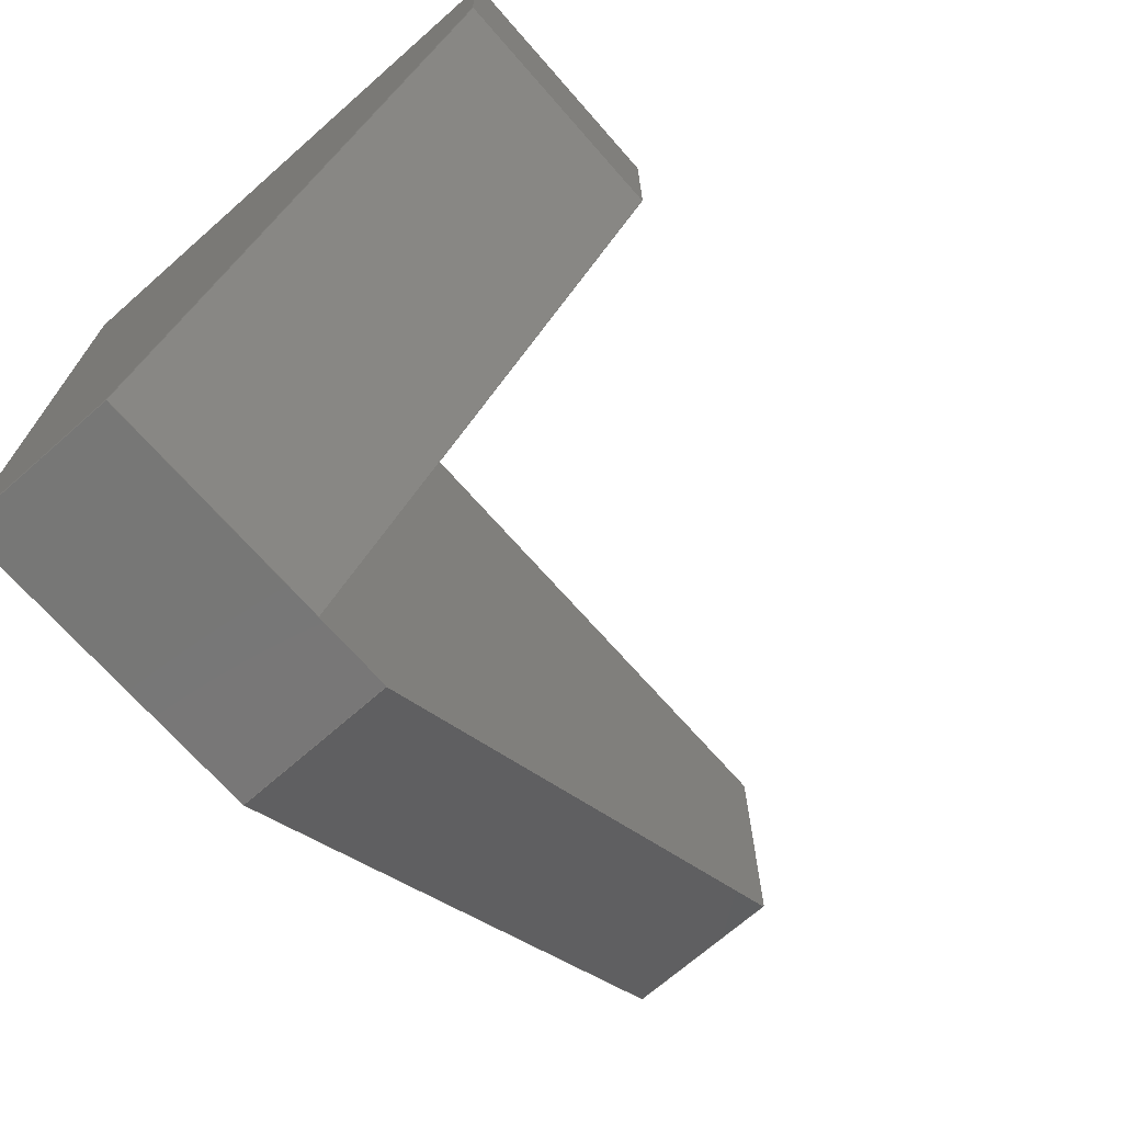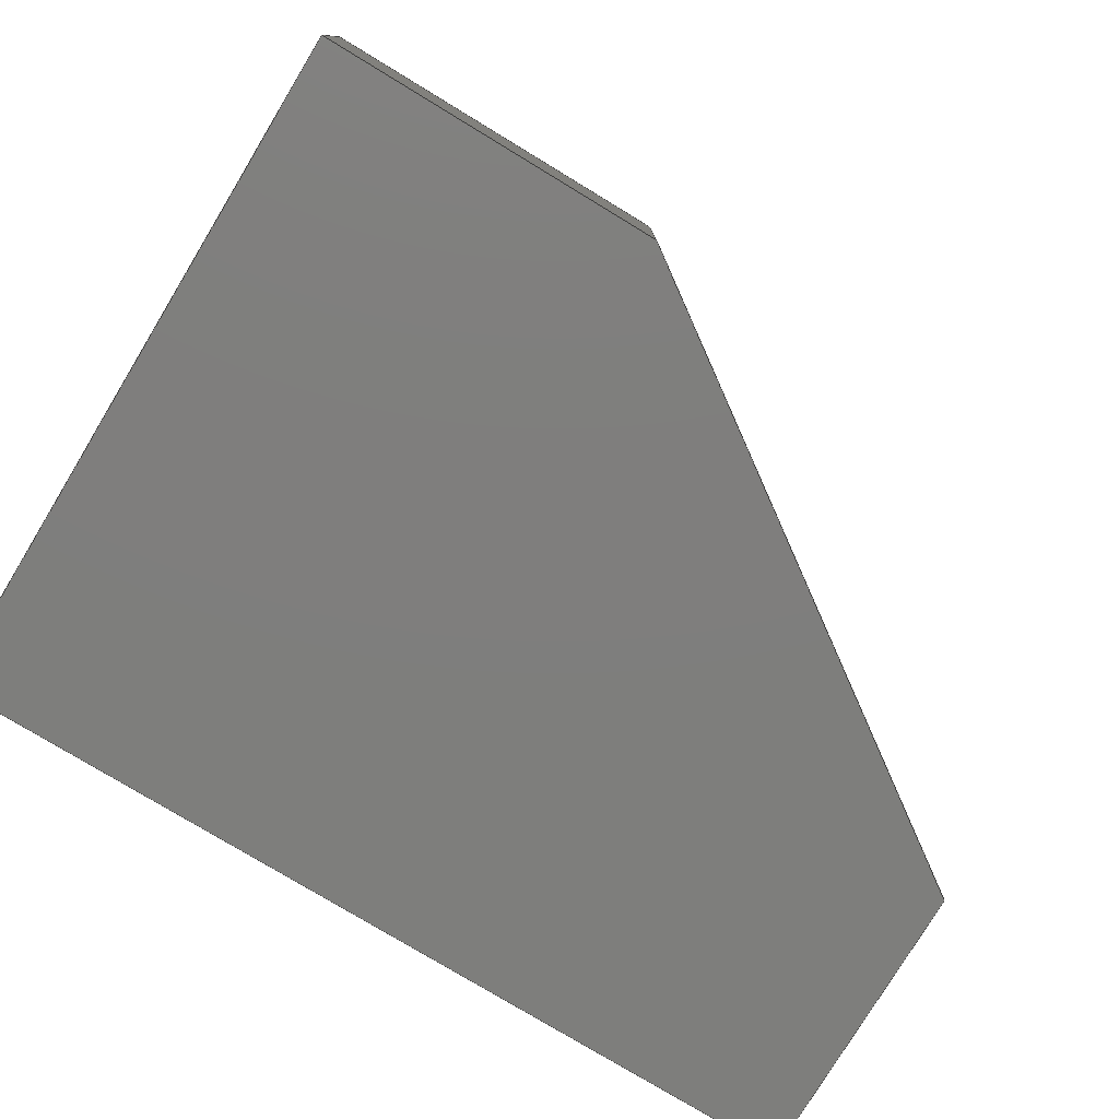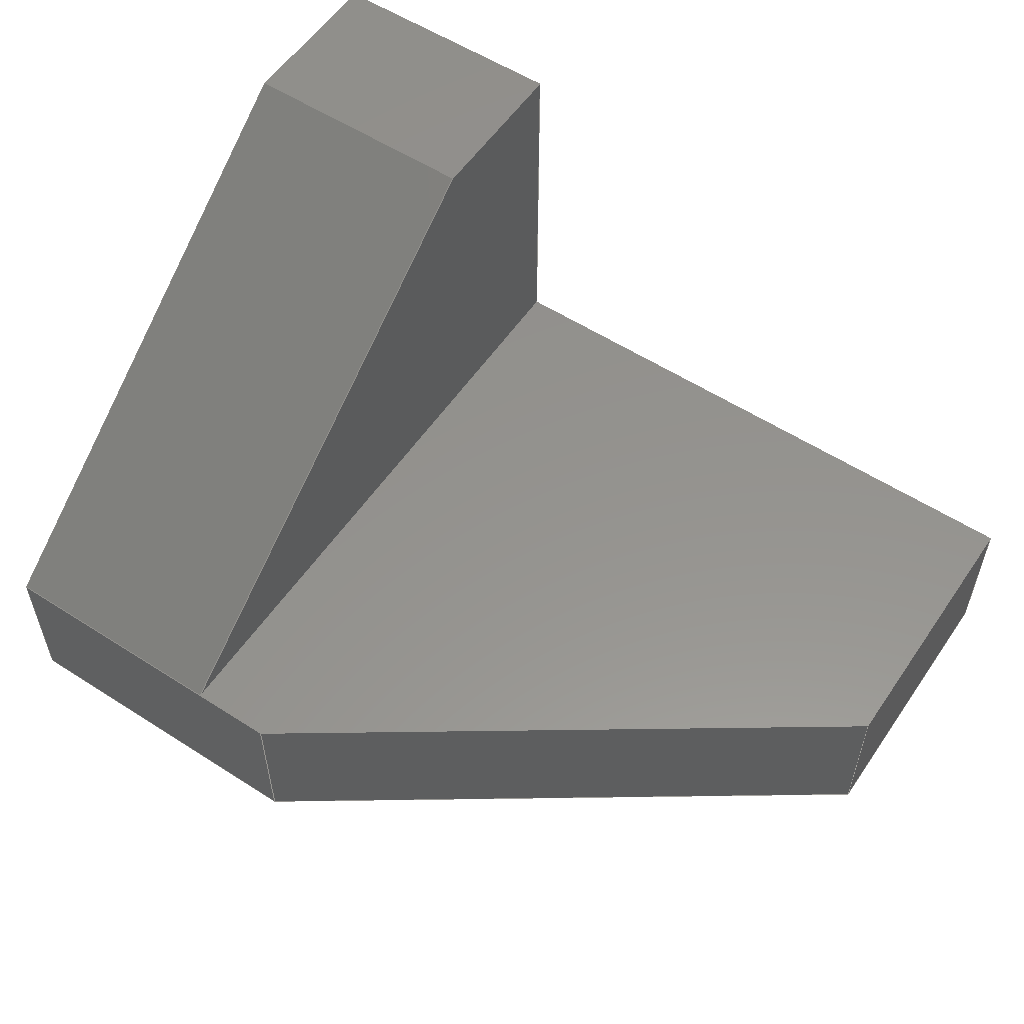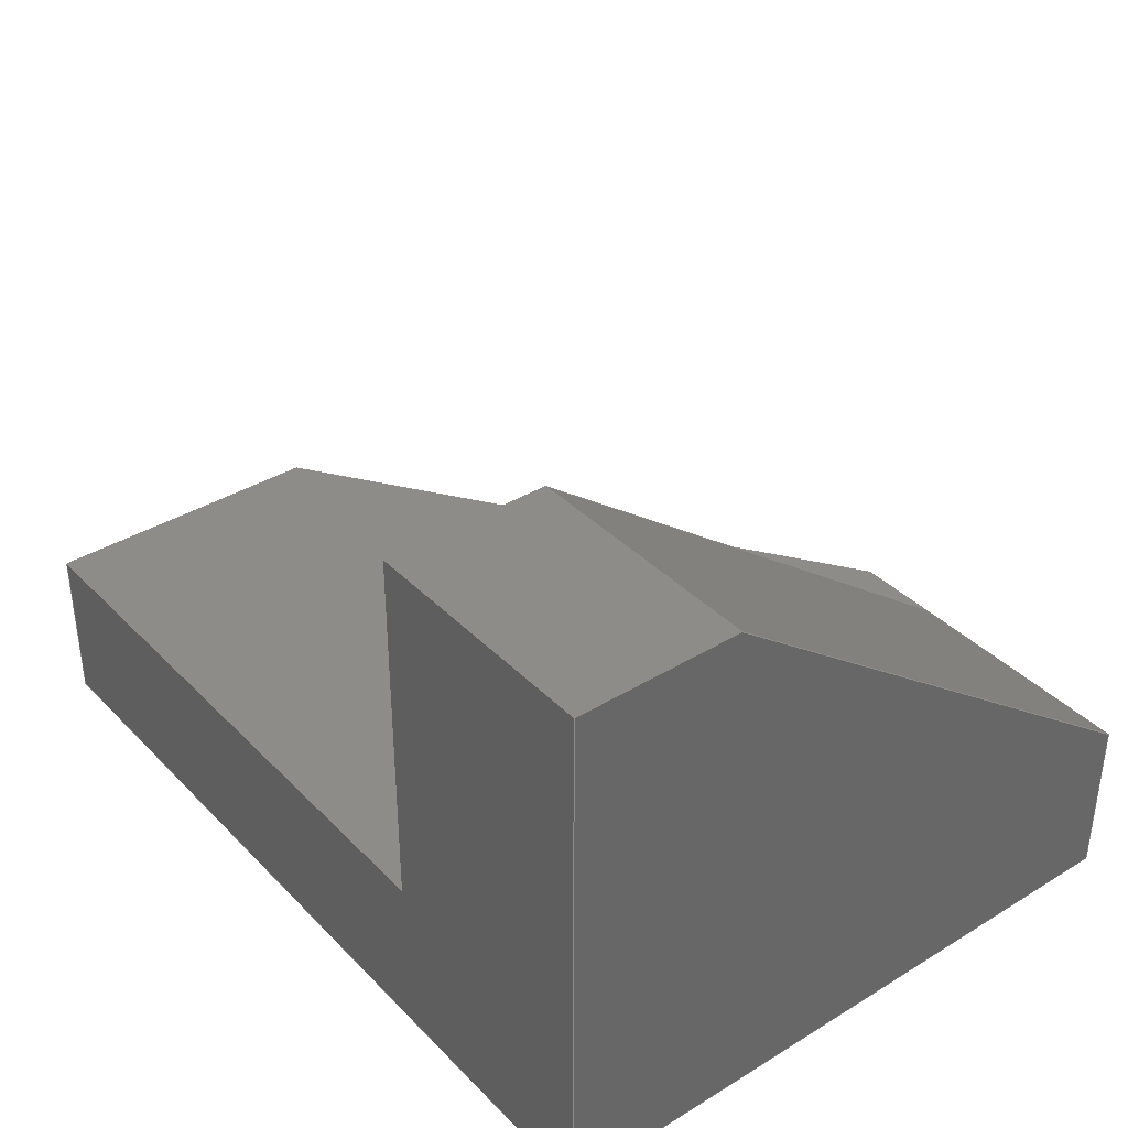
<metadata>
{"format":"step","ext":"step","renderer":"f3d","projection":"perspective","resolution":1024,"background":"white","views":[{"elev":-70.0,"azim":-48.7,"up":"+Y"},{"elev":-78.1,"azim":-31.2,"up":"+Z"},{"elev":56.4,"azim":33.9,"up":"+Z"},{"elev":37.0,"azim":-128.1,"up":"+Z"}]}
</metadata>
<code>
ISO-10303-21;
DATA;
#1=MECHANICAL_DESIGN_GEOMETRIC_PRESENTATION_REPRESENTATION('',(#4),#297);
#2=SHAPE_REPRESENTATION_RELATIONSHIP('SRR','None',#303,#3);
#3=ADVANCED_BREP_SHAPE_REPRESENTATION('',(#5),#296);
#4=STYLED_ITEM('',(#312),#5);
#5=MANIFOLD_SOLID_BREP('Cuerpo2',#176);
#6=FACE_OUTER_BOUND('',#16,.T.);
#7=FACE_OUTER_BOUND('',#17,.T.);
#8=FACE_OUTER_BOUND('',#18,.T.);
#9=FACE_OUTER_BOUND('',#19,.T.);
#10=FACE_OUTER_BOUND('',#20,.T.);
#11=FACE_OUTER_BOUND('',#21,.T.);
#12=FACE_OUTER_BOUND('',#22,.T.);
#13=FACE_OUTER_BOUND('',#23,.T.);
#14=FACE_OUTER_BOUND('',#24,.T.);
#15=FACE_OUTER_BOUND('',#25,.T.);
#16=EDGE_LOOP('',(#110,#111,#112,#113));
#17=EDGE_LOOP('',(#114,#115,#116,#117));
#18=EDGE_LOOP('',(#118,#119,#120,#121));
#19=EDGE_LOOP('',(#122,#123,#124,#125));
#20=EDGE_LOOP('',(#126,#127,#128,#129,#130,#131));
#21=EDGE_LOOP('',(#132,#133,#134,#135,#136));
#22=EDGE_LOOP('',(#137,#138,#139,#140,#141));
#23=EDGE_LOOP('',(#142,#143,#144,#145));
#24=EDGE_LOOP('',(#146,#147,#148,#149,#150));
#25=EDGE_LOOP('',(#151,#152,#153,#154,#155));
#26=LINE('',#249,#49);
#27=LINE('',#251,#50);
#28=LINE('',#253,#51);
#29=LINE('',#254,#52);
#30=LINE('',#257,#53);
#31=LINE('',#259,#54);
#32=LINE('',#260,#55);
#33=LINE('',#263,#56);
#34=LINE('',#264,#57);
#35=LINE('',#268,#58);
#36=LINE('',#270,#59);
#37=LINE('',#272,#60);
#38=LINE('',#273,#61);
#39=LINE('',#275,#62);
#40=LINE('',#277,#63);
#41=LINE('',#278,#64);
#42=LINE('',#281,#65);
#43=LINE('',#282,#66);
#44=LINE('',#285,#67);
#45=LINE('',#287,#68);
#46=LINE('',#288,#69);
#47=LINE('',#290,#70);
#48=LINE('',#291,#71);
#49=VECTOR('',#204,0.01);
#50=VECTOR('',#205,0.01);
#51=VECTOR('',#206,0.01);
#52=VECTOR('',#207,0.01);
#53=VECTOR('',#210,0.01);
#54=VECTOR('',#211,0.01);
#55=VECTOR('',#212,0.01);
#56=VECTOR('',#215,0.01);
#57=VECTOR('',#216,0.01);
#58=VECTOR('',#219,0.01);
#59=VECTOR('',#220,0.01);
#60=VECTOR('',#221,0.01);
#61=VECTOR('',#222,0.01);
#62=VECTOR('',#225,0.01);
#63=VECTOR('',#226,0.01);
#64=VECTOR('',#227,0.01);
#65=VECTOR('',#230,0.01);
#66=VECTOR('',#231,0.01);
#67=VECTOR('',#234,0.01);
#68=VECTOR('',#235,0.01);
#69=VECTOR('',#236,0.01);
#70=VECTOR('',#239,0.01);
#71=VECTOR('',#240,0.01);
#72=VERTEX_POINT('',#247);
#73=VERTEX_POINT('',#248);
#74=VERTEX_POINT('',#250);
#75=VERTEX_POINT('',#252);
#76=VERTEX_POINT('',#256);
#77=VERTEX_POINT('',#258);
#78=VERTEX_POINT('',#262);
#79=VERTEX_POINT('',#266);
#80=VERTEX_POINT('',#267);
#81=VERTEX_POINT('',#269);
#82=VERTEX_POINT('',#271);
#83=VERTEX_POINT('',#276);
#84=VERTEX_POINT('',#280);
#85=VERTEX_POINT('',#284);
#86=VERTEX_POINT('',#286);
#87=EDGE_CURVE('',#72,#73,#26,.T.);
#88=EDGE_CURVE('',#73,#74,#27,.T.);
#89=EDGE_CURVE('',#75,#74,#28,.T.);
#90=EDGE_CURVE('',#72,#75,#29,.T.);
#91=EDGE_CURVE('',#76,#72,#30,.T.);
#92=EDGE_CURVE('',#77,#75,#31,.T.);
#93=EDGE_CURVE('',#76,#77,#32,.T.);
#94=EDGE_CURVE('',#78,#74,#33,.T.);
#95=EDGE_CURVE('',#78,#77,#34,.T.);
#96=EDGE_CURVE('',#79,#80,#35,.T.);
#97=EDGE_CURVE('',#79,#81,#36,.T.);
#98=EDGE_CURVE('',#82,#81,#37,.T.);
#99=EDGE_CURVE('',#80,#82,#38,.T.);
#100=EDGE_CURVE('',#80,#78,#39,.T.);
#101=EDGE_CURVE('',#83,#82,#40,.T.);
#102=EDGE_CURVE('',#83,#76,#41,.T.);
#103=EDGE_CURVE('',#84,#83,#42,.T.);
#104=EDGE_CURVE('',#73,#84,#43,.T.);
#105=EDGE_CURVE('',#85,#84,#44,.T.);
#106=EDGE_CURVE('',#86,#85,#45,.T.);
#107=EDGE_CURVE('',#74,#86,#46,.T.);
#108=EDGE_CURVE('',#86,#79,#47,.T.);
#109=EDGE_CURVE('',#81,#85,#48,.T.);
#110=ORIENTED_EDGE('',*,*,#87,.T.);
#111=ORIENTED_EDGE('',*,*,#88,.T.);
#112=ORIENTED_EDGE('',*,*,#89,.F.);
#113=ORIENTED_EDGE('',*,*,#90,.F.);
#114=ORIENTED_EDGE('',*,*,#91,.T.);
#115=ORIENTED_EDGE('',*,*,#90,.T.);
#116=ORIENTED_EDGE('',*,*,#92,.F.);
#117=ORIENTED_EDGE('',*,*,#93,.F.);
#118=ORIENTED_EDGE('',*,*,#92,.T.);
#119=ORIENTED_EDGE('',*,*,#89,.T.);
#120=ORIENTED_EDGE('',*,*,#94,.F.);
#121=ORIENTED_EDGE('',*,*,#95,.T.);
#122=ORIENTED_EDGE('',*,*,#96,.F.);
#123=ORIENTED_EDGE('',*,*,#97,.T.);
#124=ORIENTED_EDGE('',*,*,#98,.F.);
#125=ORIENTED_EDGE('',*,*,#99,.F.);
#126=ORIENTED_EDGE('',*,*,#100,.F.);
#127=ORIENTED_EDGE('',*,*,#99,.T.);
#128=ORIENTED_EDGE('',*,*,#101,.F.);
#129=ORIENTED_EDGE('',*,*,#102,.T.);
#130=ORIENTED_EDGE('',*,*,#93,.T.);
#131=ORIENTED_EDGE('',*,*,#95,.F.);
#132=ORIENTED_EDGE('',*,*,#102,.F.);
#133=ORIENTED_EDGE('',*,*,#103,.F.);
#134=ORIENTED_EDGE('',*,*,#104,.F.);
#135=ORIENTED_EDGE('',*,*,#87,.F.);
#136=ORIENTED_EDGE('',*,*,#91,.F.);
#137=ORIENTED_EDGE('',*,*,#88,.F.);
#138=ORIENTED_EDGE('',*,*,#104,.T.);
#139=ORIENTED_EDGE('',*,*,#105,.F.);
#140=ORIENTED_EDGE('',*,*,#106,.F.);
#141=ORIENTED_EDGE('',*,*,#107,.F.);
#142=ORIENTED_EDGE('',*,*,#108,.F.);
#143=ORIENTED_EDGE('',*,*,#106,.T.);
#144=ORIENTED_EDGE('',*,*,#109,.F.);
#145=ORIENTED_EDGE('',*,*,#97,.F.);
#146=ORIENTED_EDGE('',*,*,#94,.T.);
#147=ORIENTED_EDGE('',*,*,#107,.T.);
#148=ORIENTED_EDGE('',*,*,#108,.T.);
#149=ORIENTED_EDGE('',*,*,#96,.T.);
#150=ORIENTED_EDGE('',*,*,#100,.T.);
#151=ORIENTED_EDGE('',*,*,#109,.T.);
#152=ORIENTED_EDGE('',*,*,#105,.T.);
#153=ORIENTED_EDGE('',*,*,#103,.T.);
#154=ORIENTED_EDGE('',*,*,#101,.T.);
#155=ORIENTED_EDGE('',*,*,#98,.T.);
#156=PLANE('',#190);
#157=PLANE('',#191);
#158=PLANE('',#192);
#159=PLANE('',#193);
#160=PLANE('',#194);
#161=PLANE('',#195);
#162=PLANE('',#196);
#163=PLANE('',#197);
#164=PLANE('',#198);
#165=PLANE('',#199);
#166=ADVANCED_FACE('',(#6),#156,.T.);
#167=ADVANCED_FACE('',(#7),#157,.T.);
#168=ADVANCED_FACE('',(#8),#158,.T.);
#169=ADVANCED_FACE('',(#9),#159,.T.);
#170=ADVANCED_FACE('',(#10),#160,.T.);
#171=ADVANCED_FACE('',(#11),#161,.T.);
#172=ADVANCED_FACE('',(#12),#162,.T.);
#173=ADVANCED_FACE('',(#13),#163,.T.);
#174=ADVANCED_FACE('',(#14),#164,.T.);
#175=ADVANCED_FACE('',(#15),#165,.T.);
#176=CLOSED_SHELL('',(#166,#167,#168,#169,#170,#171,#172,#173,#174,#175));
#177=DERIVED_UNIT_ELEMENT(#179,1);
#178=DERIVED_UNIT_ELEMENT(#298,-3);
#179=(
MASS_UNIT()
NAMED_UNIT(*)
SI_UNIT(.KILO.,.GRAM.)
);
#180=DERIVED_UNIT((#177,#178));
#181=MEASURE_REPRESENTATION_ITEM('density measure',
POSITIVE_RATIO_MEASURE(7850),#180);
#182=PROPERTY_DEFINITION_REPRESENTATION(#187,#184);
#183=PROPERTY_DEFINITION_REPRESENTATION(#188,#185);
#184=REPRESENTATION('material name',(#186),#296);
#185=REPRESENTATION('density',(#181),#296);
#186=DESCRIPTIVE_REPRESENTATION_ITEM('Acero','Acero');
#187=PROPERTY_DEFINITION('material property','material name',#305);
#188=PROPERTY_DEFINITION('material property','density of part',#305);
#189=AXIS2_PLACEMENT_3D('',#245,#200,#201);
#190=AXIS2_PLACEMENT_3D('',#246,#202,#203);
#191=AXIS2_PLACEMENT_3D('',#255,#208,#209);
#192=AXIS2_PLACEMENT_3D('',#261,#213,#214);
#193=AXIS2_PLACEMENT_3D('',#265,#217,#218);
#194=AXIS2_PLACEMENT_3D('',#274,#223,#224);
#195=AXIS2_PLACEMENT_3D('',#279,#228,#229);
#196=AXIS2_PLACEMENT_3D('',#283,#232,#233);
#197=AXIS2_PLACEMENT_3D('',#289,#237,#238);
#198=AXIS2_PLACEMENT_3D('',#292,#241,#242);
#199=AXIS2_PLACEMENT_3D('',#293,#243,#244);
#200=DIRECTION('axis',(0,0,1));
#201=DIRECTION('refdir',(1,0,0));
#202=DIRECTION('center_axis',(0,-0.6,0.8));
#203=DIRECTION('ref_axis',(0,-0.8,-0.6));
#204=DIRECTION('',(0,-0.8,-0.6));
#205=DIRECTION('',(1,0,0));
#206=DIRECTION('',(0,-0.8,-0.6));
#207=DIRECTION('',(1,0,0));
#208=DIRECTION('center_axis',(0,0,1));
#209=DIRECTION('ref_axis',(0,-1,0));
#210=DIRECTION('',(0,-1,0));
#211=DIRECTION('',(0,-1,0));
#212=DIRECTION('',(1,0,0));
#213=DIRECTION('center_axis',(1,0,0));
#214=DIRECTION('ref_axis',(0,0,-1));
#215=DIRECTION('',(0,-1,0));
#216=DIRECTION('',(0,0,1));
#217=DIRECTION('center_axis',(1,0,0));
#218=DIRECTION('ref_axis',(0,-1,0));
#219=DIRECTION('',(0,1,0));
#220=DIRECTION('',(0,0,-1));
#221=DIRECTION('',(0,-1,0));
#222=DIRECTION('',(0,0,-1));
#223=DIRECTION('center_axis',(0,1,0));
#224=DIRECTION('ref_axis',(1,0,0));
#225=DIRECTION('',(-1,0,0));
#226=DIRECTION('',(1,0,0));
#227=DIRECTION('',(0,0,1));
#228=DIRECTION('center_axis',(-1,0,0));
#229=DIRECTION('ref_axis',(0,1,0));
#230=DIRECTION('',(0,1,0));
#231=DIRECTION('',(0,0,-1));
#232=DIRECTION('center_axis',(0,-1,0));
#233=DIRECTION('ref_axis',(-1,0,0));
#234=DIRECTION('',(-1,0,0));
#235=DIRECTION('',(0,0,-1));
#236=DIRECTION('',(1,0,0));
#237=DIRECTION('center_axis',(0.5692,-0.8222,0));
#238=DIRECTION('ref_axis',(-0.8222,-0.5692,0));
#239=DIRECTION('',(0.8222,0.5692,0));
#240=DIRECTION('',(-0.8222,-0.5692,0));
#241=DIRECTION('center_axis',(0,0,1));
#242=DIRECTION('ref_axis',(1,0,0));
#243=DIRECTION('center_axis',(0,0,-1));
#244=DIRECTION('ref_axis',(-1,0,0));
#245=CARTESIAN_POINT('',(0,0,0));
#246=CARTESIAN_POINT('Origin',(0,60,45));
#247=CARTESIAN_POINT('',(0,60,45));
#248=CARTESIAN_POINT('',(0,0,0));
#249=CARTESIAN_POINT('',(0,60,45));
#250=CARTESIAN_POINT('',(30,0,0));
#251=CARTESIAN_POINT('',(0,0,0));
#252=CARTESIAN_POINT('',(30,60,45));
#253=CARTESIAN_POINT('',(30,60,45));
#254=CARTESIAN_POINT('',(0,60,45));
#255=CARTESIAN_POINT('Origin',(0,80,45));
#256=CARTESIAN_POINT('',(0,80,45));
#257=CARTESIAN_POINT('',(0,80,45));
#258=CARTESIAN_POINT('',(30,80,45));
#259=CARTESIAN_POINT('',(30,80,45));
#260=CARTESIAN_POINT('',(0,80,45));
#261=CARTESIAN_POINT('Origin',(30,40,22.5));
#262=CARTESIAN_POINT('',(30,80,0));
#263=CARTESIAN_POINT('',(30,40,0));
#264=CARTESIAN_POINT('',(30,80,0));
#265=CARTESIAN_POINT('Origin',(105,80,0));
#266=CARTESIAN_POINT('',(105,45,0));
#267=CARTESIAN_POINT('',(105,80,0));
#268=CARTESIAN_POINT('',(105,0,0));
#269=CARTESIAN_POINT('',(105,45,-20));
#270=CARTESIAN_POINT('',(105,45,0));
#271=CARTESIAN_POINT('',(105,80,-20));
#272=CARTESIAN_POINT('',(105,0,-20));
#273=CARTESIAN_POINT('',(105,80,0));
#274=CARTESIAN_POINT('Origin',(0,80,0));
#275=CARTESIAN_POINT('',(105,80,0));
#276=CARTESIAN_POINT('',(0,80,-20));
#277=CARTESIAN_POINT('',(105,80,-20));
#278=CARTESIAN_POINT('',(0,80,0));
#279=CARTESIAN_POINT('Origin',(0,0,0));
#280=CARTESIAN_POINT('',(0,0,-20));
#281=CARTESIAN_POINT('',(0,80,-20));
#282=CARTESIAN_POINT('',(0,0,0));
#283=CARTESIAN_POINT('Origin',(40,0,0));
#284=CARTESIAN_POINT('',(40,0,-20));
#285=CARTESIAN_POINT('',(0,0,-20));
#286=CARTESIAN_POINT('',(40,0,0));
#287=CARTESIAN_POINT('',(40,0,0));
#288=CARTESIAN_POINT('',(0,0,0));
#289=CARTESIAN_POINT('Origin',(105,45,0));
#290=CARTESIAN_POINT('',(40,0,0));
#291=CARTESIAN_POINT('',(40,0,-20));
#292=CARTESIAN_POINT('Origin',(52.5,40,0));
#293=CARTESIAN_POINT('Origin',(52.5,40,-20));
#294=UNCERTAINTY_MEASURE_WITH_UNIT(LENGTH_MEASURE(1e-05),#298,
'DISTANCE_ACCURACY_VALUE',
'Maximum model space distance between geometric entities at asserted c
onnectivities');
#295=UNCERTAINTY_MEASURE_WITH_UNIT(LENGTH_MEASURE(1e-05),#298,
'DISTANCE_ACCURACY_VALUE',
'Maximum model space distance between geometric entities at asserted c
onnectivities');
#296=(
GEOMETRIC_REPRESENTATION_CONTEXT(3)
GLOBAL_UNCERTAINTY_ASSIGNED_CONTEXT((#294))
GLOBAL_UNIT_ASSIGNED_CONTEXT((#298,#299,#300))
REPRESENTATION_CONTEXT('','3D')
);
#297=(
GEOMETRIC_REPRESENTATION_CONTEXT(3)
GLOBAL_UNCERTAINTY_ASSIGNED_CONTEXT((#295))
GLOBAL_UNIT_ASSIGNED_CONTEXT((#298,#299,#300))
REPRESENTATION_CONTEXT('','3D')
);
#298=(
LENGTH_UNIT()
NAMED_UNIT(*)
SI_UNIT($,.METRE.)
);
#299=(
NAMED_UNIT(*)
PLANE_ANGLE_UNIT()
SI_UNIT($,.RADIAN.)
);
#300=(
NAMED_UNIT(*)
SI_UNIT($,.STERADIAN.)
SOLID_ANGLE_UNIT()
);
#301=SHAPE_DEFINITION_REPRESENTATION(#302,#303);
#302=PRODUCT_DEFINITION_SHAPE('',$,#305);
#303=SHAPE_REPRESENTATION('',(#189),#296);
#304=PRODUCT_DEFINITION_CONTEXT('part definition',#309,'design');
#305=PRODUCT_DEFINITION('Escuadra de apoyo','Escuadra de apoyo v2',#306,
#304);
#306=PRODUCT_DEFINITION_FORMATION('',$,#311);
#307=PRODUCT_RELATED_PRODUCT_CATEGORY('Escuadra de apoyo v2',
'Escuadra de apoyo v2',(#311));
#308=APPLICATION_PROTOCOL_DEFINITION('international standard',
'automotive_design',2009,#309);
#309=APPLICATION_CONTEXT(
'Core Data for Automotive Mechanical Design Process');
#310=PRODUCT_CONTEXT('part definition',#309,'mechanical');
#311=PRODUCT('Escuadra de apoyo','Escuadra de apoyo v2',$,(#310));
#312=PRESENTATION_STYLE_ASSIGNMENT((#313));
#313=SURFACE_STYLE_USAGE(.BOTH.,#314);
#314=SURFACE_SIDE_STYLE('',(#315));
#315=SURFACE_STYLE_FILL_AREA(#316);
#316=FILL_AREA_STYLE('Acero - Satinado',(#317));
#317=FILL_AREA_STYLE_COLOUR('Acero - Satinado',#318);
#318=COLOUR_RGB('Acero - Satinado',0.6275,0.6275,
0.6275);
ENDSEC;
END-ISO-10303-21;

</code>
